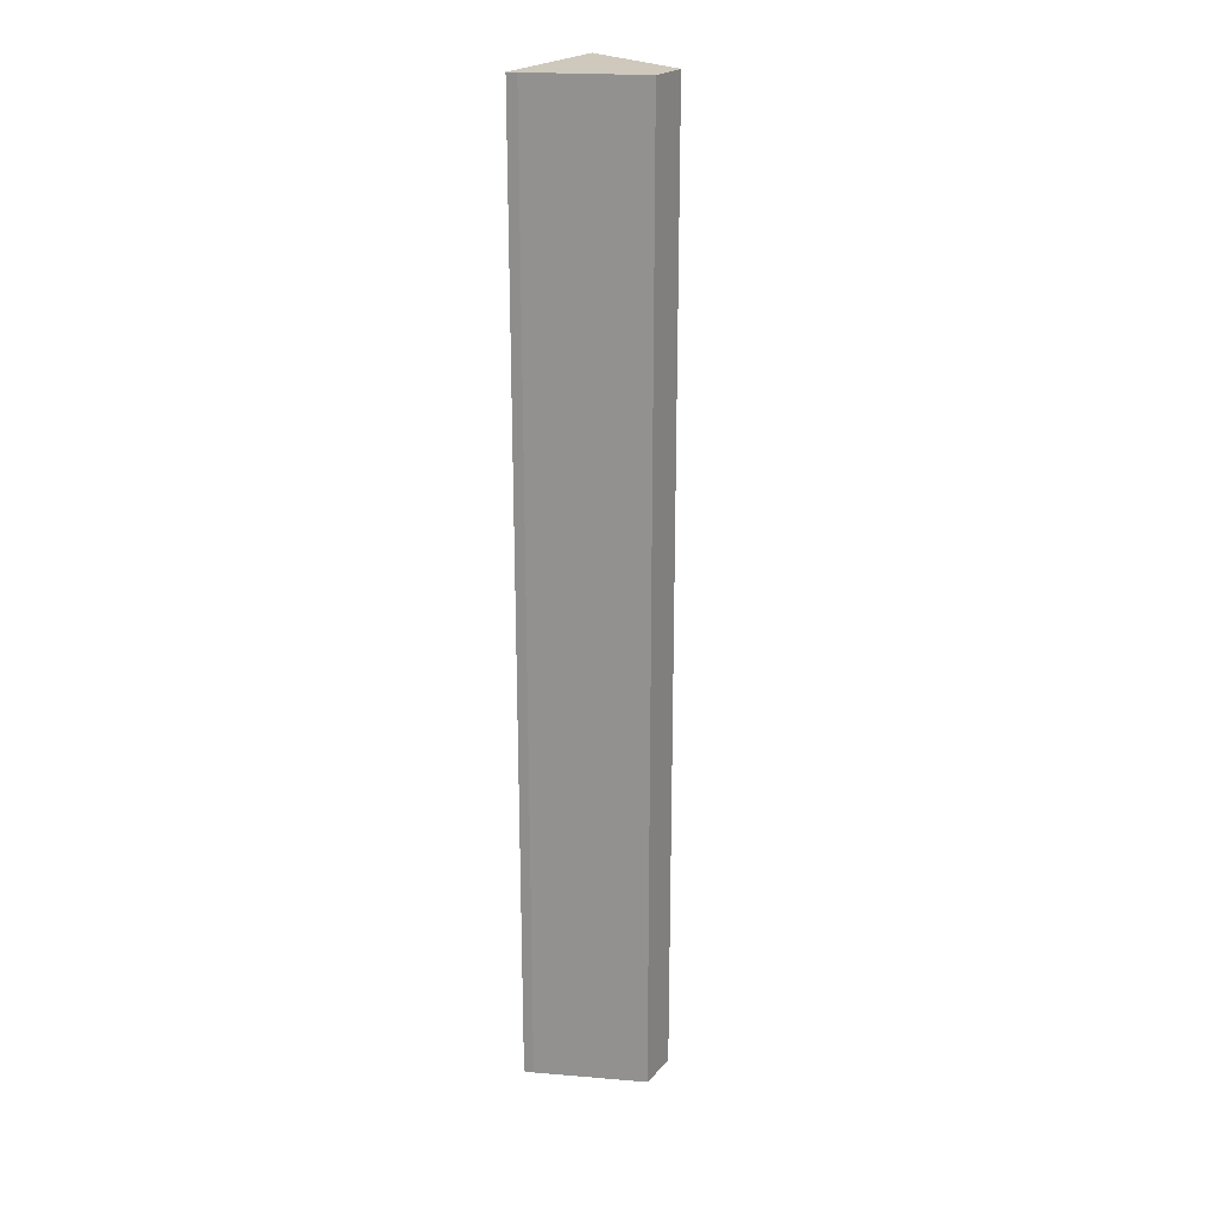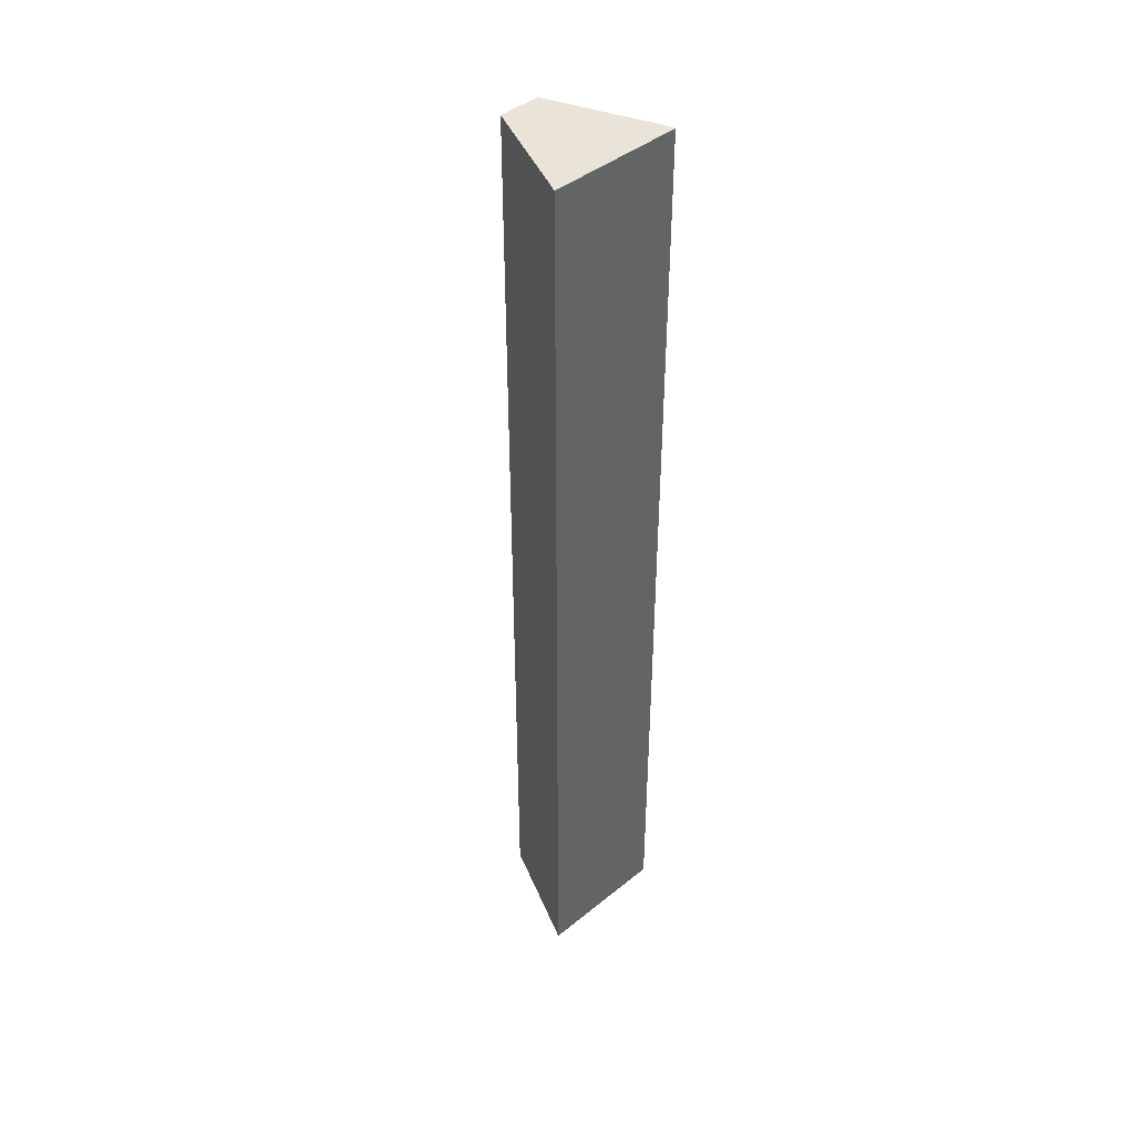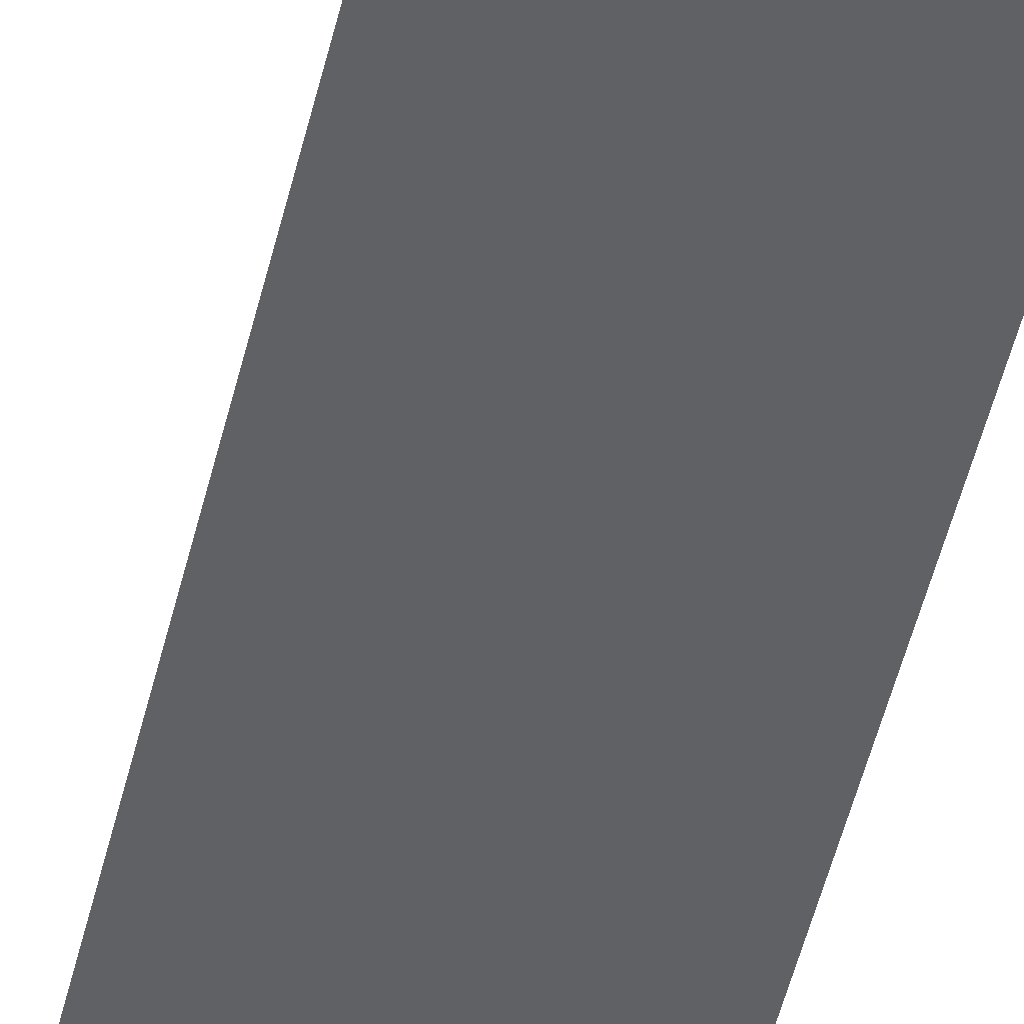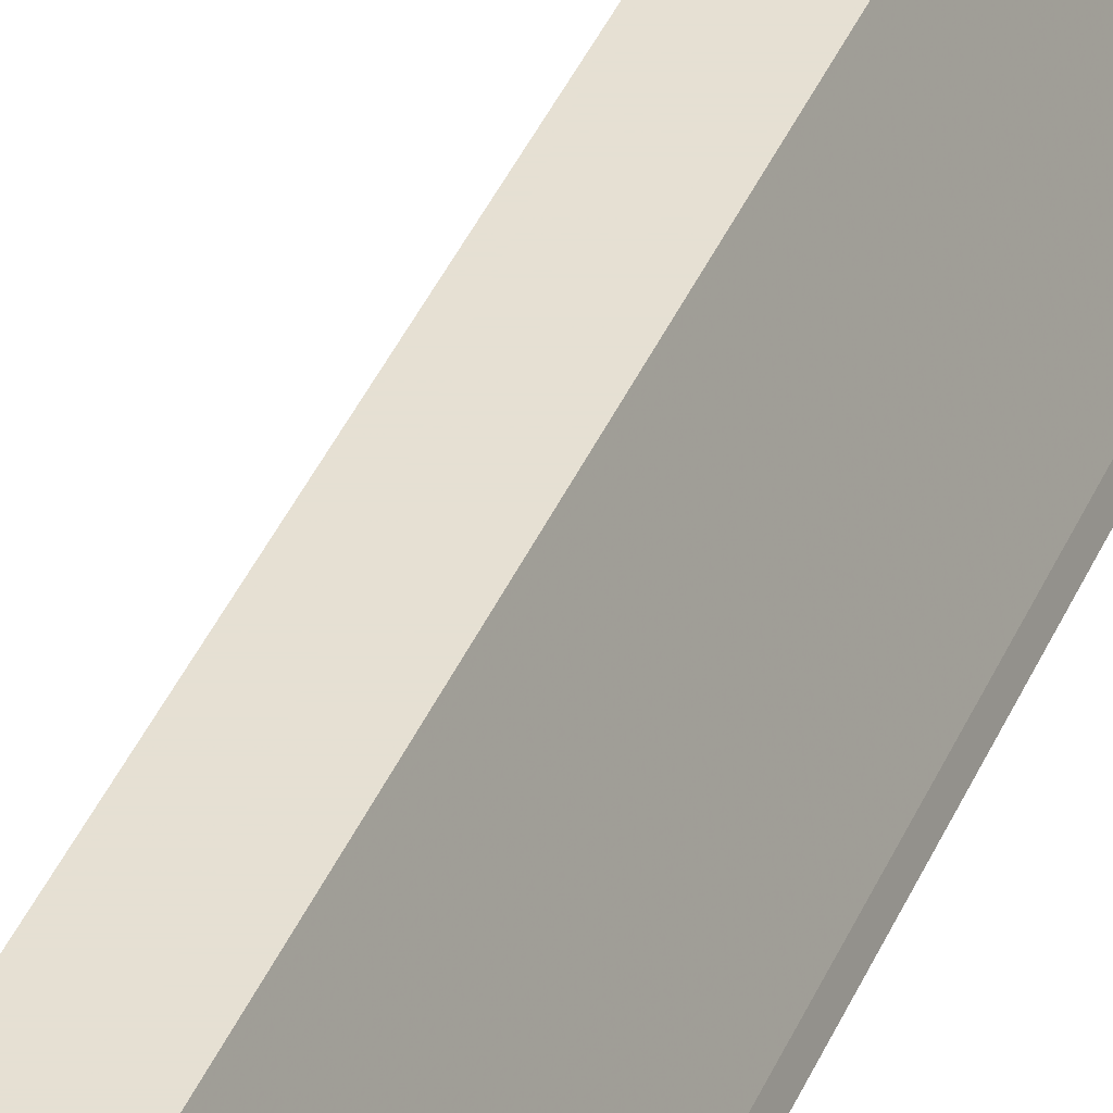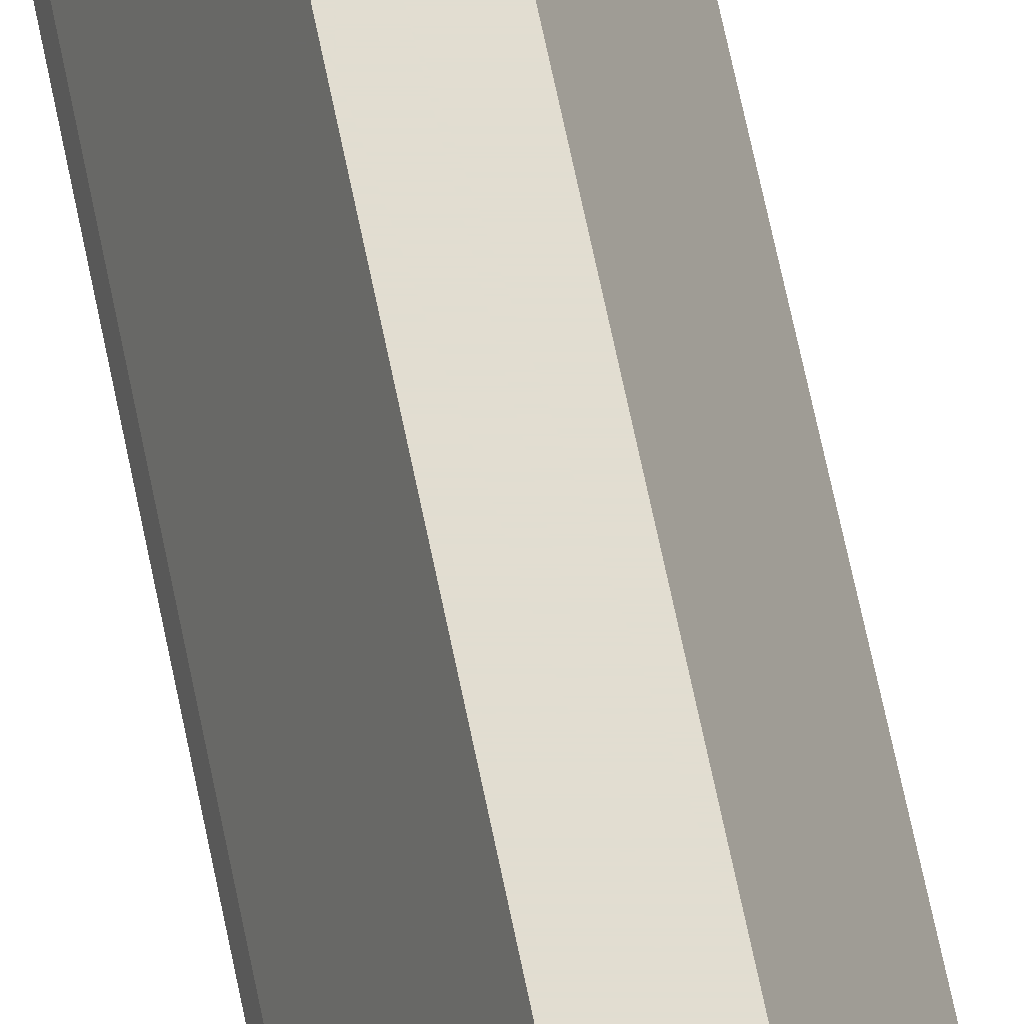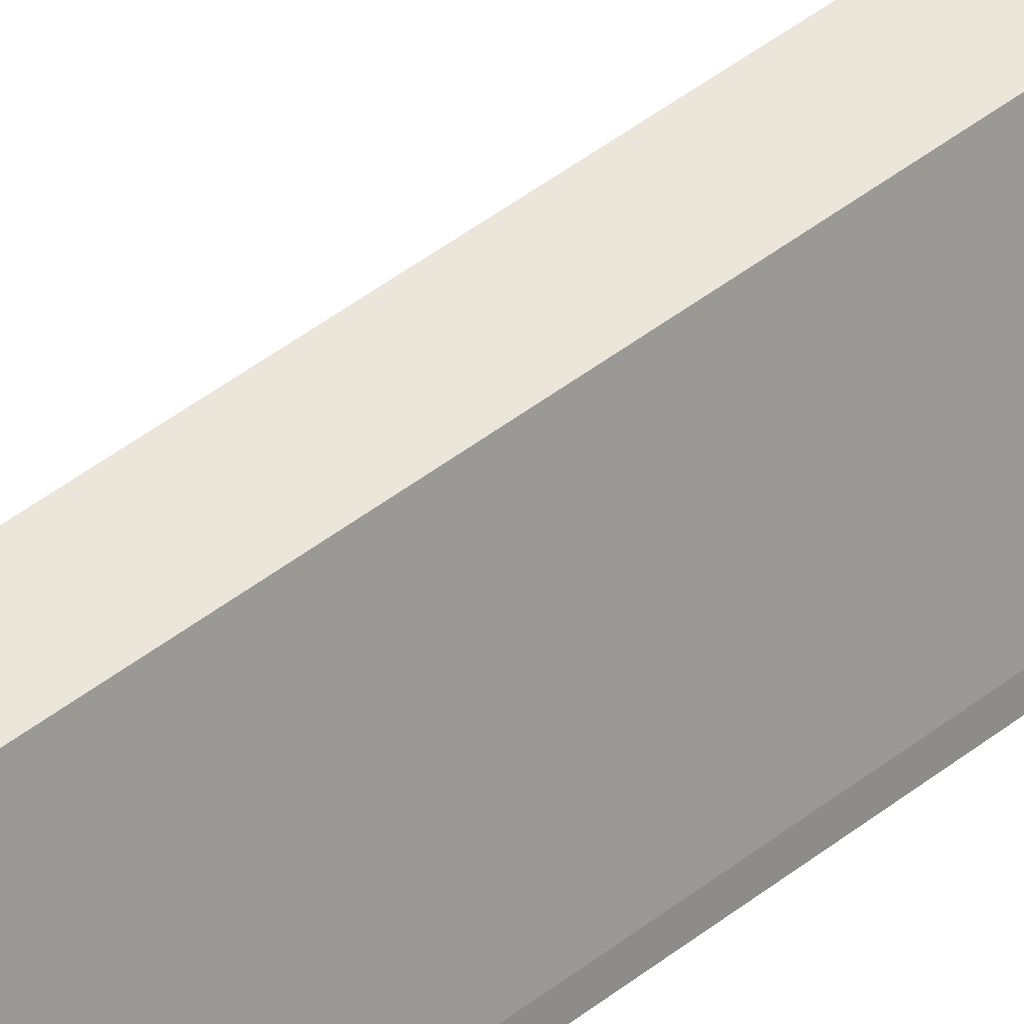
<metadata>
{"format":"obj","ext":"obj","renderer":"f3d","projection":"perspective","resolution":1024,"background":"white","views":[{"elev":22.4,"azim":-59.1,"up":"+Y"},{"elev":43.2,"azim":136.3,"up":"+Y"},{"elev":-46.2,"azim":-12.5,"up":"+Z"},{"elev":38.3,"azim":-159.1,"up":"+Z"},{"elev":68.6,"azim":-11.7,"up":"+Z"},{"elev":48.5,"azim":-130.8,"up":"+Z"}]}
</metadata>
<code>
v -0.007427 0.4549 -0.3723
v 0 0.3011 -0.3904
v 0 0.4549 -0.3904
v -0.02154 0.4549 -0.3904
v -0.01408 0.3011 -0.3723
v -0.007427 0.3011 -0.3723
v -0.01408 0.4549 -0.3723
v -0.02154 0.3011 -0.3904
v -0.02106 0.4549 -0.3889
v -0.02106 0.3011 -0.3889
f 1 2 3
f 6 5 2
f 6 2 1
f 7 6 1
f 7 5 6
f 8 2 5
f 8 3 2
f 8 4 3
f 9 4 8
f 9 7 1
f 9 1 3
f 9 3 4
f 9 5 7
f 10 9 8
f 10 8 5
f 10 5 9

</code>
